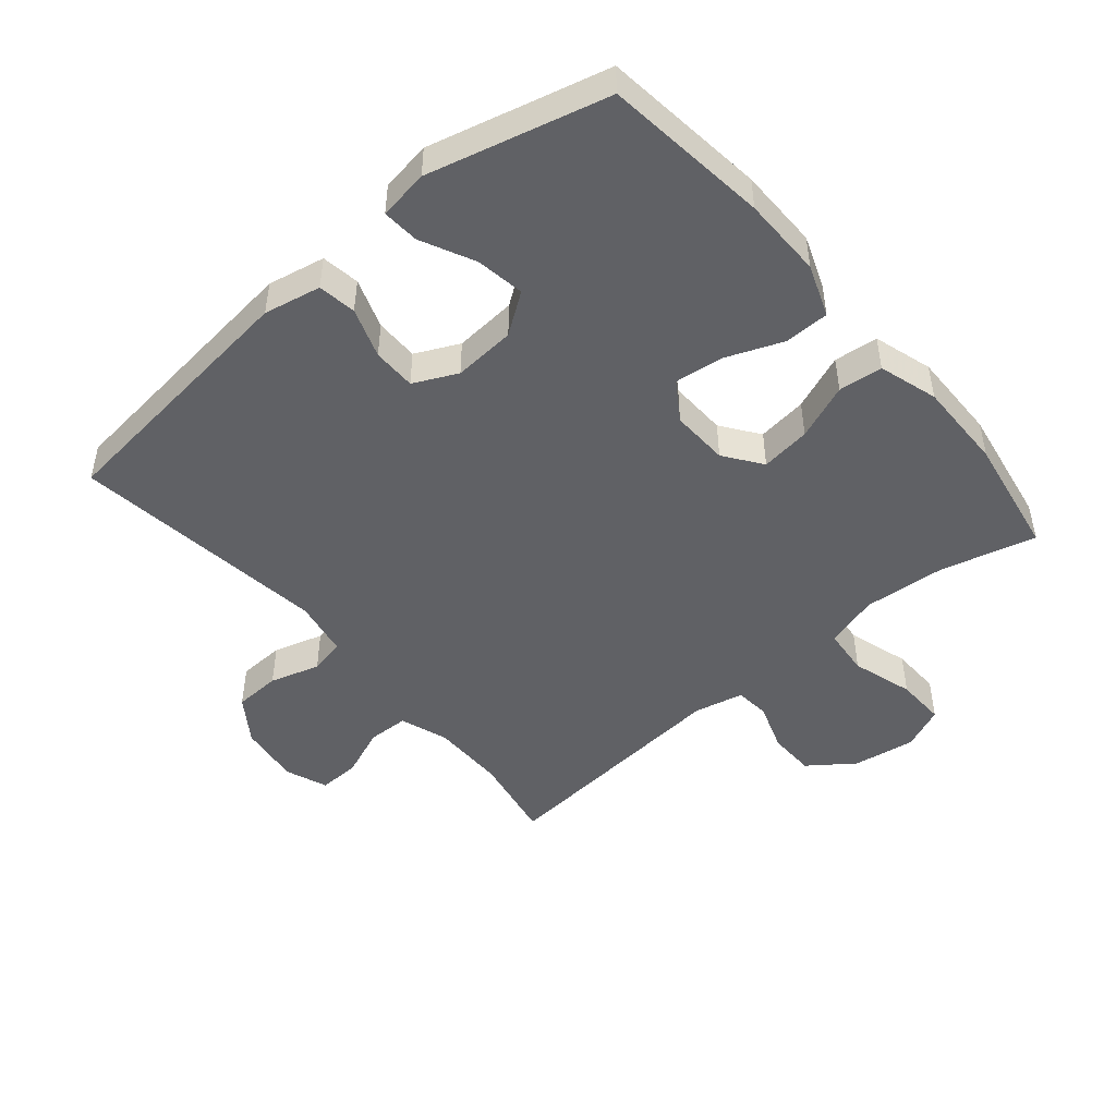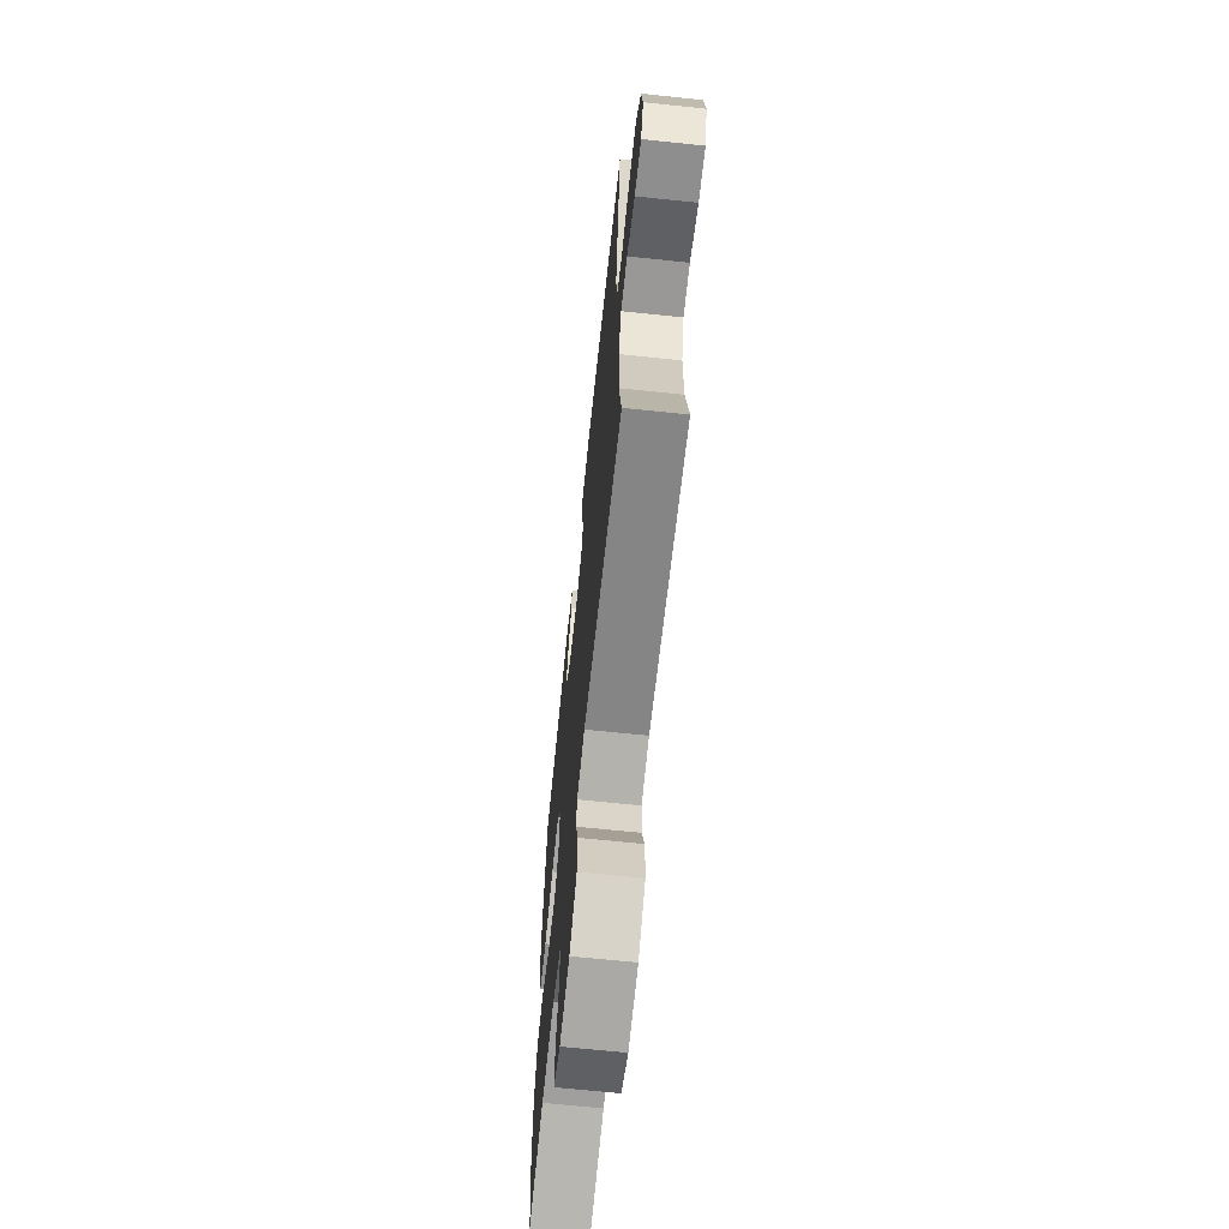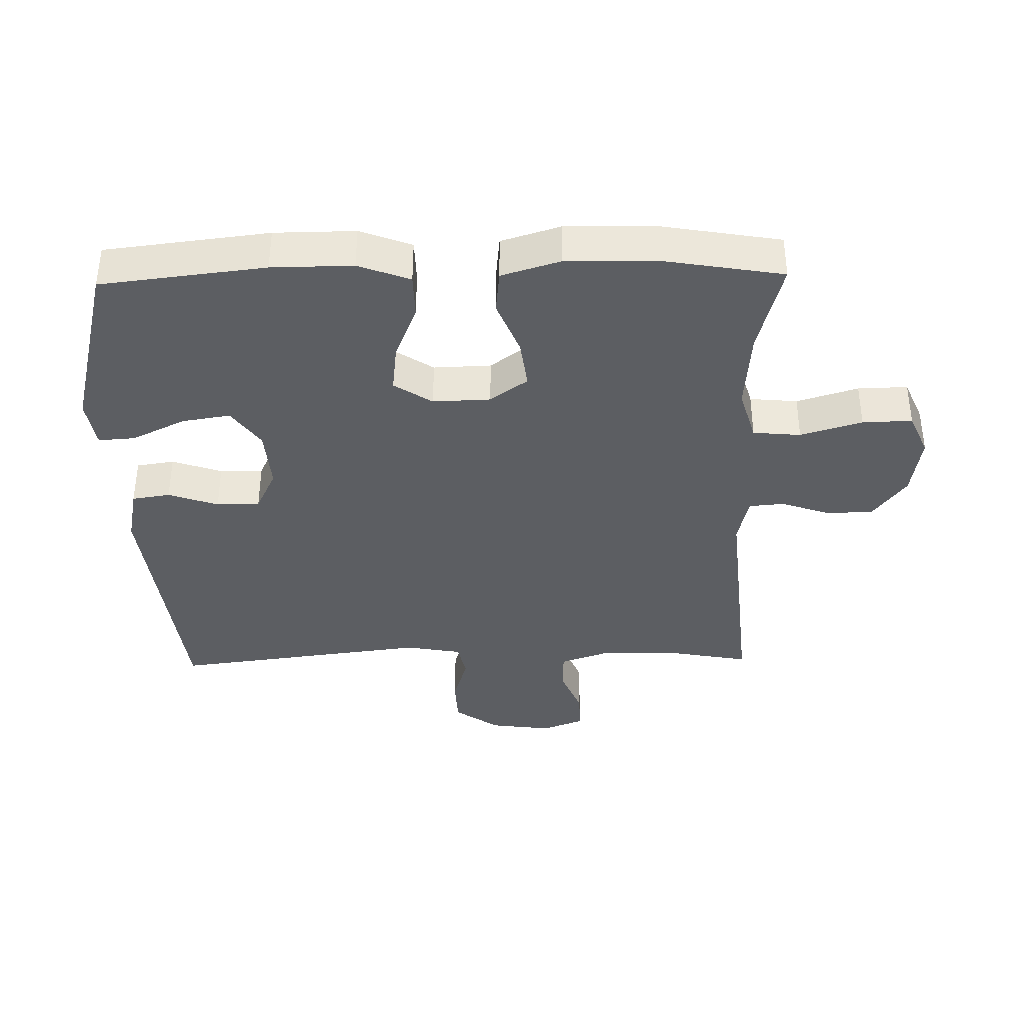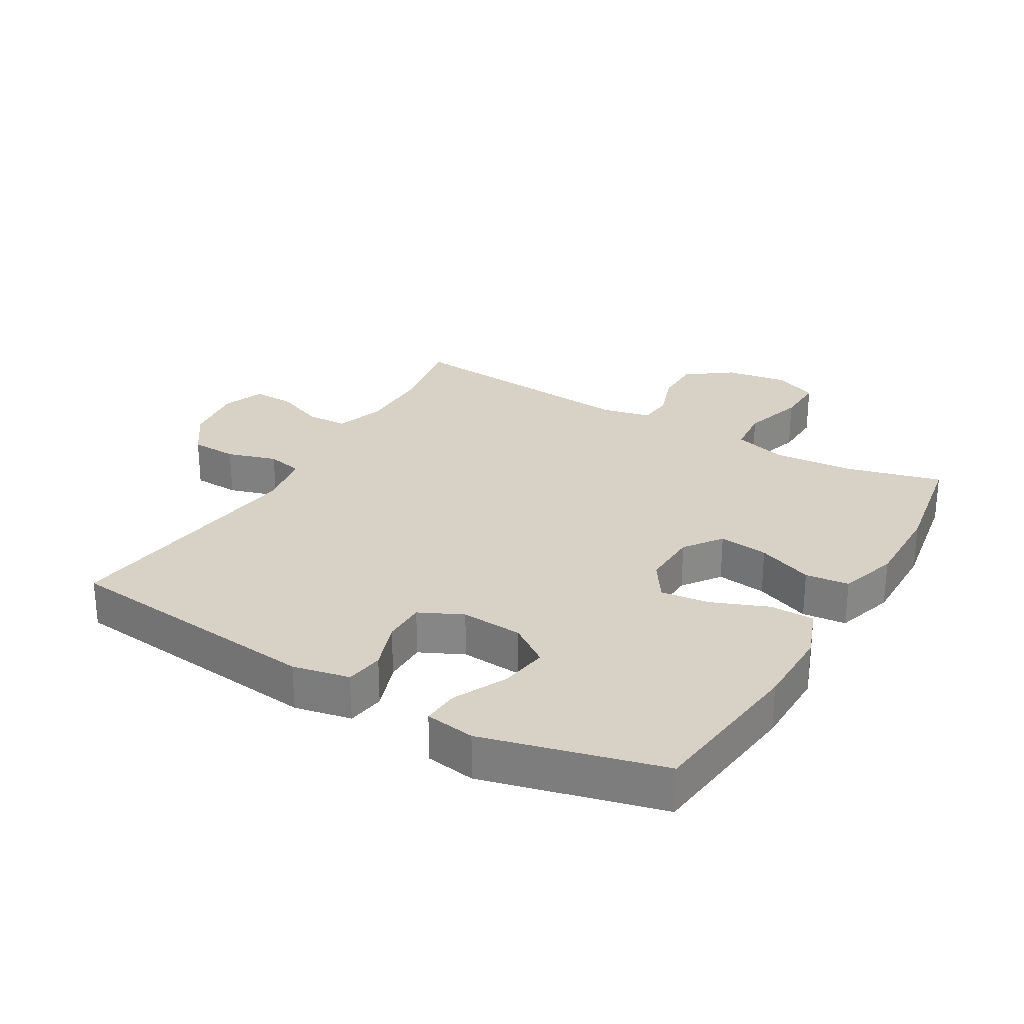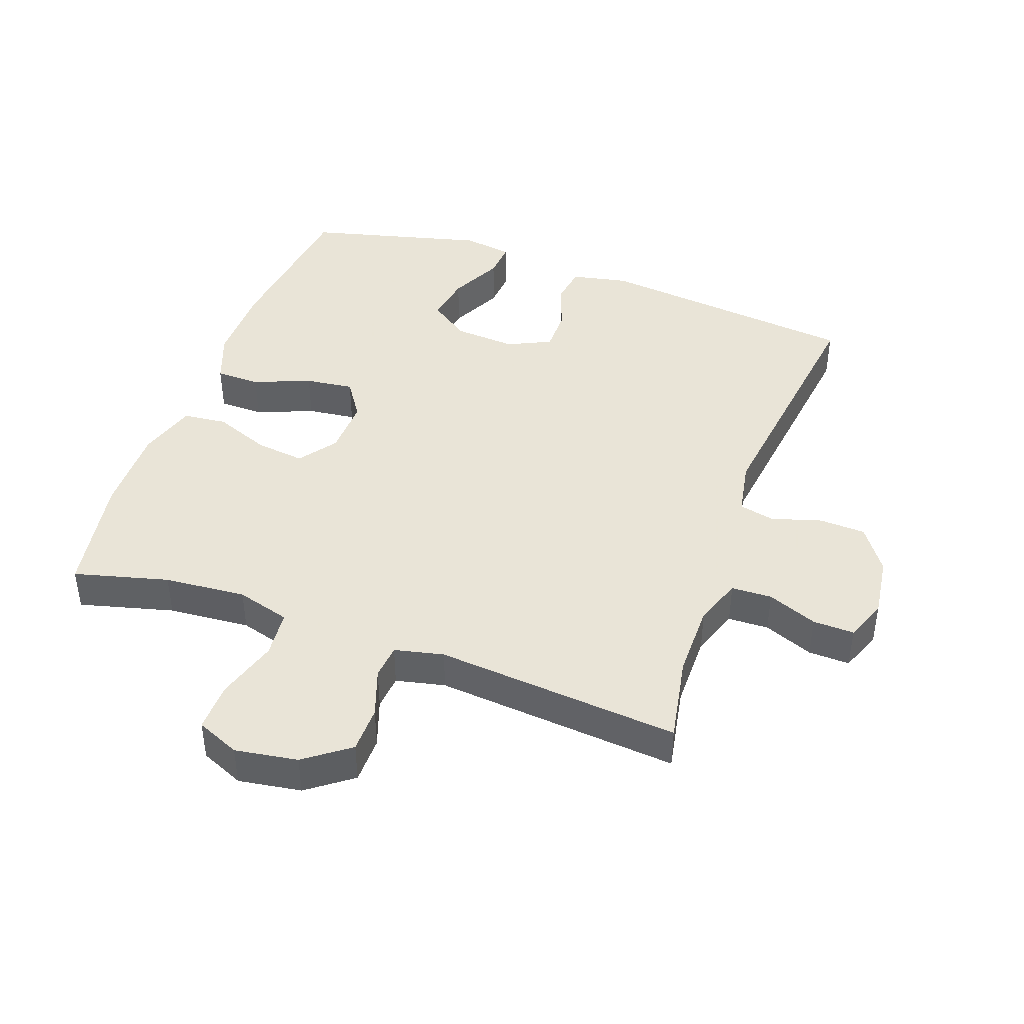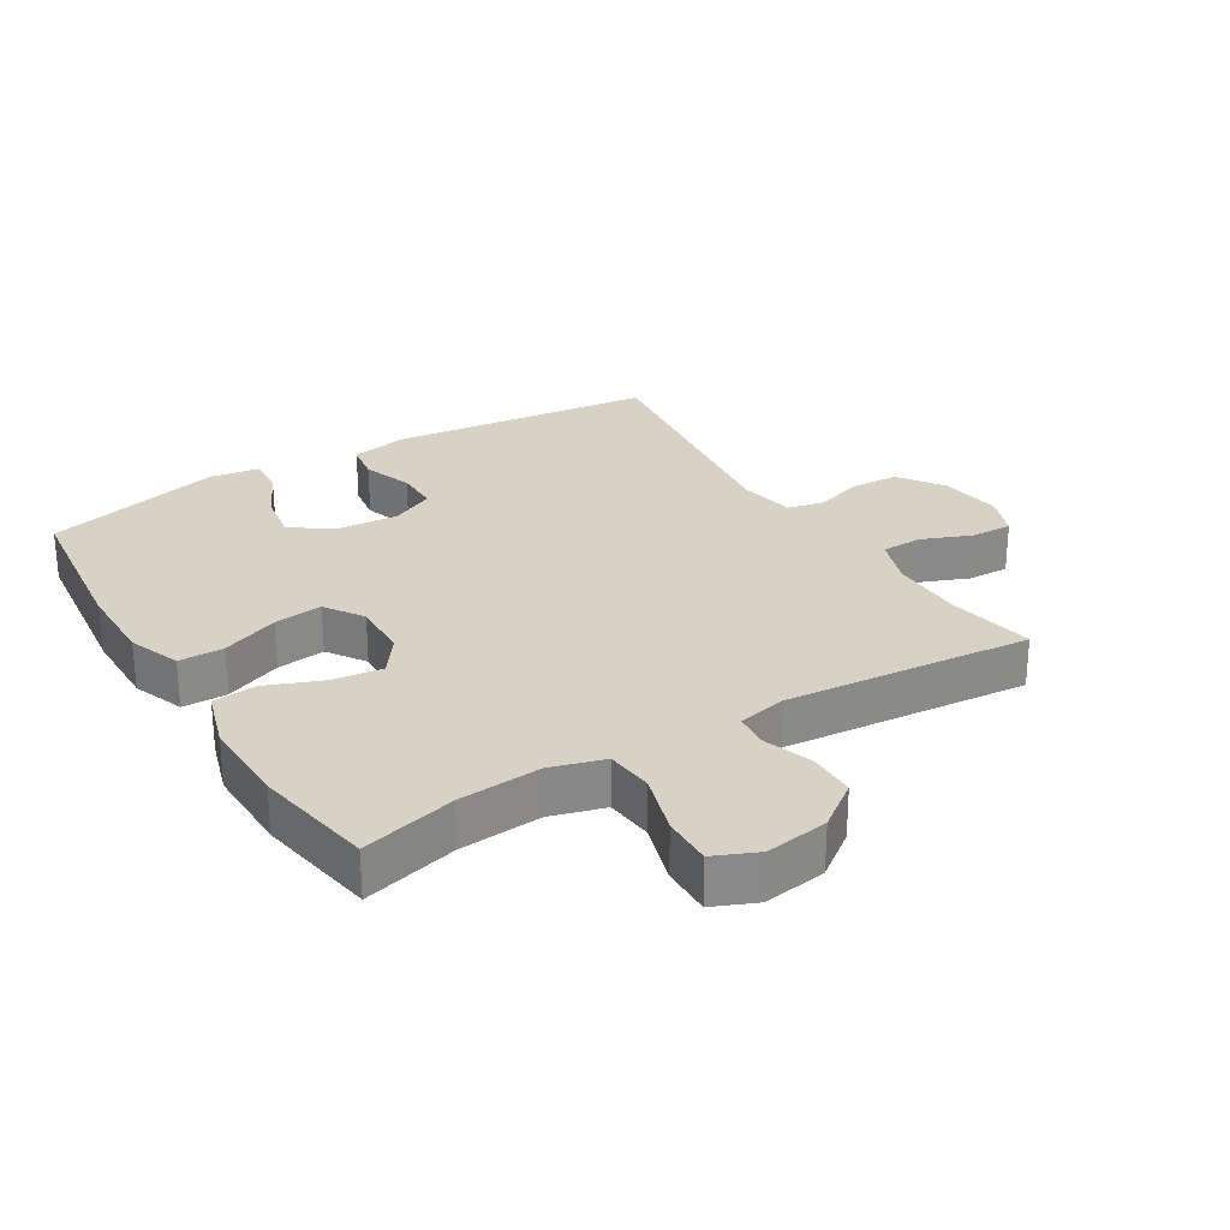
<metadata>
{"format":"obj","ext":"obj","renderer":"f3d","projection":"perspective","resolution":1024,"background":"white","views":[{"elev":-47.8,"azim":40.2,"up":"+Y"},{"elev":-66.8,"azim":-96.0,"up":"+Z"},{"elev":-37.6,"azim":91.2,"up":"+Y"},{"elev":27.3,"azim":30.3,"up":"+Y"},{"elev":42.8,"azim":-160.3,"up":"+Y"},{"elev":27.2,"azim":148.5,"up":"+Y"}]}
</metadata>
<code>
v 0.5 0.07 0.5
v 0.53 0.07 0.246
v 0.531 0.07 0.121
v 0.501 0.07 0.041
v 0.432 0.07 0.04
v 0.344 0.07 0.075
v 0.269 0.07 0.084
v 0.23 0.07 0.025
v 0.233 0.07 -0.064
v 0.275 0.07 -0.122
v 0.352 0.07 -0.112
v 0.438 0.07 -0.078
v 0.506 0.07 -0.085
v 0.534 0.07 -0.176
v 0.532 0.07 -0.314
v 0.5 0.07 -0.5
v 0.354 0.07 -0.462
v 0.227 0.07 -0.452
v 0.144 0.07 -0.476
v 0.137 0.07 -0.55
v 0.166 0.07 -0.645
v 0.168 0.07 -0.722
v 0.101 0.07 -0.751
v 0.004 0.07 -0.736
v -0.065 0.07 -0.685
v -0.066 0.07 -0.612
v -0.04 0.07 -0.537
v -0.045 0.07 -0.483
v -0.121 0.07 -0.466
v -0.5 0.07 -0.5
v -0.475 0.07 -0.365
v -0.475 0.07 -0.25
v -0.501 0.07 -0.176
v -0.564 0.07 -0.174
v -0.641 0.07 -0.205
v -0.705 0.07 -0.207
v -0.73 0.07 -0.142
v -0.717 0.07 -0.046
v -0.669 0.07 0.023
v -0.597 0.07 0.026
v -0.52 0.07 0.003
v -0.465 0.07 0.015
v -0.449 0.07 0.102
v -0.5 0.07 0.5
v -0.092 0.07 0.546
v -0.004 0.07 0.528
v 0.005 0.07 0.469
v -0.022 0.07 0.392
v -0.022 0.07 0.325
v 0.045 0.07 0.293
v 0.141 0.07 0.3
v 0.203 0.07 0.344
v 0.191 0.07 0.419
v 0.151 0.07 0.501
v 0.147 0.07 0.558
v 0.224 0.07 0.57
v 0.5 0 0.5
v 0.53 0 0.246
v 0.531 0 0.121
v 0.501 0 0.041
v 0.432 0 0.04
v 0.344 0 0.075
v 0.269 0 0.084
v 0.23 0 0.025
v 0.233 0 -0.064
v 0.275 0 -0.122
v 0.352 0 -0.112
v 0.438 0 -0.078
v 0.506 0 -0.085
v 0.534 0 -0.176
v 0.532 0 -0.314
v 0.5 0 -0.5
v 0.354 0 -0.462
v 0.227 0 -0.452
v 0.144 0 -0.476
v 0.137 0 -0.55
v 0.166 0 -0.645
v 0.168 0 -0.722
v 0.101 0 -0.751
v 0.004 0 -0.736
v -0.065 0 -0.685
v -0.066 0 -0.612
v -0.04 0 -0.537
v -0.045 0 -0.483
v -0.121 0 -0.466
v -0.5 0 -0.5
v -0.475 0 -0.365
v -0.475 0 -0.25
v -0.501 0 -0.176
v -0.564 0 -0.174
v -0.641 0 -0.205
v -0.705 0 -0.207
v -0.73 0 -0.142
v -0.717 0 -0.046
v -0.669 0 0.023
v -0.597 0 0.026
v -0.52 0 0.003
v -0.465 0 0.015
v -0.449 0 0.102
v -0.5 0 0.5
v -0.092 0 0.546
v -0.004 0 0.528
v 0.005 0 0.469
v -0.022 0 0.392
v -0.022 0 0.325
v 0.045 0 0.293
v 0.141 0 0.3
v 0.203 0 0.344
v 0.191 0 0.419
v 0.151 0 0.501
v 0.147 0 0.558
v 0.224 0 0.57
f 53 54 55 56
f 52 53 56 1
f 51 52 1 2
f 50 51 2 3
f 45 46 47 48
f 43 44 45 48
f 42 43 48 49
f 38 39 40 41
f 38 41 42
f 37 38 42
f 34 35 36 37
f 33 34 37 42
f 32 33 42 49
f 29 30 31
f 28 29 31 32
f 24 25 26 27
f 24 27 28
f 23 24 28
f 20 21 22 23
f 19 20 23 28
f 18 19 28 32
f 14 15 16 17
f 11 12 13 14
f 10 11 14 17
f 9 10 17 18
f 3 4 5 6
f 50 3 6 7
f 49 50 7 8
f 18 32 49
f 8 9 18 49
f 112 111 110 109
f 57 112 109 108
f 58 57 108 107
f 59 58 107 106
f 104 103 102 101
f 104 101 100 99
f 105 104 99 98
f 97 96 95 94
f 98 97 94
f 98 94 93
f 93 92 91 90
f 98 93 90 89
f 105 98 89 88
f 87 86 85
f 88 87 85 84
f 83 82 81 80
f 84 83 80
f 84 80 79
f 79 78 77 76
f 84 79 76 75
f 88 84 75 74
f 73 72 71 70
f 70 69 68 67
f 73 70 67 66
f 74 73 66 65
f 62 61 60 59
f 63 62 59 106
f 64 63 106 105
f 105 88 74
f 105 74 65 64
f 1 57 58 2
f 2 58 59 3
f 3 59 60 4
f 4 60 61 5
f 5 61 62 6
f 6 62 63 7
f 7 63 64 8
f 8 64 65 9
f 9 65 66 10
f 10 66 67 11
f 11 67 68 12
f 12 68 69 13
f 13 69 70 14
f 14 70 71 15
f 15 71 72 16
f 16 72 73 17
f 17 73 74 18
f 18 74 75 19
f 19 75 76 20
f 20 76 77 21
f 21 77 78 22
f 22 78 79 23
f 23 79 80 24
f 24 80 81 25
f 25 81 82 26
f 26 82 83 27
f 27 83 84 28
f 28 84 85 29
f 29 85 86 30
f 30 86 87 31
f 31 87 88 32
f 32 88 89 33
f 33 89 90 34
f 34 90 91 35
f 35 91 92 36
f 36 92 93 37
f 37 93 94 38
f 38 94 95 39
f 39 95 96 40
f 40 96 97 41
f 41 97 98 42
f 42 98 99 43
f 43 99 100 44
f 44 100 101 45
f 45 101 102 46
f 46 102 103 47
f 47 103 104 48
f 48 104 105 49
f 49 105 106 50
f 50 106 107 51
f 51 107 108 52
f 52 108 109 53
f 53 109 110 54
f 54 110 111 55
f 55 111 112 56
f 56 112 57 1

</code>
